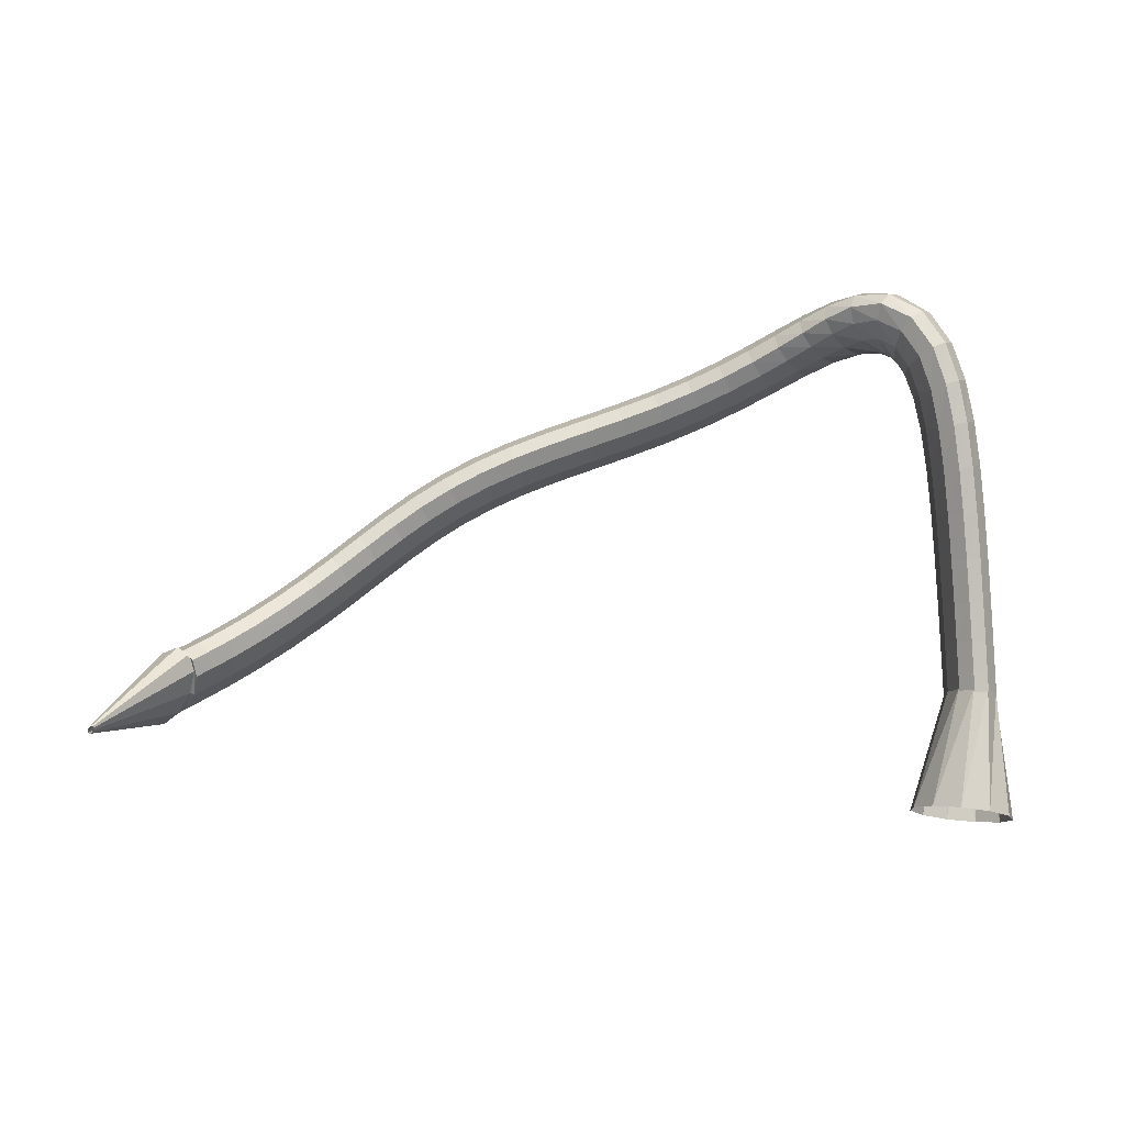
<metadata>
{"format":"obj","ext":"obj","renderer":"f3d","projection":"perspective","resolution":1024,"background":"white","views":[{"elev":-74.8,"azim":0.3,"up":"+Z"}]}
</metadata>
<code>
g tube1
v 83.52 135.1 177.6
v 83.68 134.9 177.5
v 83.85 134.8 177.5
v 83.97 134.9 177.4
v 84.01 135 177.4
v 83.96 135.3 177.4
v 83.82 135.5 177.5
v 83.65 135.7 177.6
v 83.5 135.7 177.7
v 83.41 135.6 177.7
v 83.42 135.4 177.7
v 83.52 135.1 177.6
v 87.05 133.2 188.7
v 88.64 131.2 187.7
v 90.31 130.3 186.7
v 91.53 130.7 186.1
v 91.92 132.4 186
v 91.34 134.8 186.5
v 89.99 137.1 187.4
v 88.29 138.6 188.4
v 86.79 138.8 189.3
v 85.95 137.7 189.6
v 86.04 135.6 189.4
v 87.05 133.2 188.7
v 88.17 132.7 189.7
v 89.51 131.1 187.9
v 90.9 130.5 186.4
v 91.89 131.2 185.6
v 92.18 132.9 185.7
v 91.66 135.1 186.8
v 90.51 137.1 188.4
v 89.09 138.2 190.1
v 87.85 138.1 191.4
v 87.19 136.9 191.7
v 87.31 134.9 191.1
v 88.17 132.7 189.7
v 89.65 132.3 191.1
v 90.88 130.7 189.3
v 92.2 130.1 187.7
v 93.18 130.8 186.9
v 93.51 132.5 187.1
v 93.09 134.7 188.2
v 92.05 136.6 190
v 90.72 137.7 191.7
v 89.53 137.7 193
v 88.84 136.4 193.3
v 88.89 134.4 192.6
v 89.65 132.3 191.1
v 91.73 131.6 193
v 92.83 130 191
v 94.06 129.5 189.4
v 95.03 130.2 188.6
v 95.43 131.9 188.8
v 95.13 134 190.1
v 94.24 135.9 191.9
v 93.02 137 193.8
v 91.87 136.9 195.1
v 91.16 135.7 195.4
v 91.1 133.7 194.6
v 91.73 131.6 193
v 94.27 130.6 195.1
v 95.21 129.1 193
v 96.35 128.6 191.3
v 97.31 129.3 190.5
v 97.79 130.9 190.8
v 97.64 133 192.1
v 96.91 134.8 194.1
v 95.82 135.9 196.1
v 94.73 135.8 197.4
v 93.98 134.6 197.7
v 93.81 132.7 196.8
v 94.27 130.6 195.1
v 97.09 129.3 197.2
v 97.87 127.8 195
v 98.9 127.4 193.2
v 99.85 128 192.4
v 100.4 129.6 192.7
v 100.4 131.6 194.2
v 99.88 133.4 196.3
v 98.94 134.4 198.4
v 97.91 134.3 199.8
v 97.11 133.1 200
v 96.81 131.3 199.1
v 97.09 129.3 197.2
v 100 127.6 199.2
v 100.6 126.3 196.9
v 101.5 125.9 195
v 102.5 126.5 194.1
v 103.2 128.1 194.5
v 103.3 130 196.1
v 103 131.7 198.3
v 102.2 132.6 200.5
v 101.2 132.5 201.9
v 100.4 131.3 202.2
v 99.92 129.5 201.1
v 100 127.6 199.2
v 102.9 125.8 200.9
v 103.4 124.5 198.5
v 104.2 124.2 196.5
v 105.1 124.9 195.7
v 105.9 126.4 196.1
v 106.2 128.2 197.8
v 106 129.8 200.1
v 105.3 130.7 202.3
v 104.4 130.5 203.8
v 103.5 129.3 204
v 103 127.6 202.9
v 102.9 125.8 200.9
v 105.8 123.9 202.3
v 106.1 122.7 199.8
v 106.8 122.4 197.8
v 107.7 123.1 196.9
v 108.5 124.6 197.4
v 108.9 126.4 199.1
v 108.9 127.9 201.5
v 108.3 128.6 203.8
v 107.5 128.4 205.3
v 106.6 127.2 205.5
v 106 125.6 204.4
v 105.8 123.9 202.3
v 108.6 121.9 203.4
v 108.8 120.8 200.9
v 109.5 120.6 198.9
v 110.3 121.4 198
v 111.1 122.8 198.5
v 111.6 124.5 200.2
v 111.6 126 202.6
v 111.2 126.7 205
v 110.4 126.4 206.5
v 109.6 125.2 206.7
v 108.9 123.6 205.6
v 108.6 121.9 203.4
v 111.5 120.1 204.4
v 111.7 119 201.9
v 112.2 118.9 199.8
v 113 119.6 198.9
v 113.7 121.1 199.4
v 114.2 122.8 201.1
v 114.3 124.2 203.5
v 114 124.9 205.9
v 113.3 124.5 207.5
v 112.5 123.3 207.7
v 111.8 121.7 206.6
v 111.5 120.1 204.4
v 114.6 118.3 205.3
v 114.7 117.3 202.7
v 115.2 117.2 200.7
v 115.9 118 199.7
v 116.5 119.6 200.2
v 117 121.3 201.9
v 117.1 122.7 204.3
v 116.8 123.3 206.7
v 116.2 122.9 208.3
v 115.4 121.7 208.6
v 114.9 120 207.4
v 114.6 118.3 205.3
v 117.8 116.8 206
v 117.9 115.7 203.5
v 118.4 115.7 201.4
v 119 116.5 200.4
v 119.6 118.1 200.9
v 119.9 119.9 202.6
v 120 121.3 205
v 119.7 121.9 207.4
v 119.2 121.5 209
v 118.5 120.2 209.3
v 118 118.4 208.2
v 117.8 116.8 206
v 121.2 115.4 206.8
v 121.4 114.4 204.2
v 121.8 114.3 202.2
v 122.3 115.2 201.2
v 122.8 116.8 201.6
v 123.1 118.6 203.3
v 123.2 120 205.7
v 122.9 120.6 208.1
v 122.4 120.2 209.7
v 121.9 118.8 210
v 121.4 117.1 208.9
v 121.2 115.4 206.8
v 124.9 114.2 207.5
v 125 113.1 204.9
v 125.3 113.1 202.8
v 125.8 114 201.8
v 126.3 115.6 202.2
v 126.6 117.4 203.9
v 126.6 118.8 206.4
v 126.3 119.4 208.8
v 125.9 118.9 210.4
v 125.4 117.6 210.7
v 125 115.8 209.6
v 124.9 114.2 207.5
v 128.6 113 208.1
v 128.7 112 205.6
v 129 111.9 203.5
v 129.5 112.9 202.5
v 129.9 114.5 202.9
v 130.2 116.3 204.6
v 130.3 117.7 207
v 130.1 118.2 209.4
v 129.7 117.8 211
v 129.2 116.4 211.4
v 128.8 114.6 210.3
v 128.6 113 208.1
v 132.5 111.8 208.7
v 132.5 110.8 206.1
v 132.7 110.7 204
v 133.1 111.7 203
v 133.6 113.3 203.4
v 134 115.1 205.1
v 134.2 116.4 207.6
v 134 117 210
v 133.7 116.5 211.6
v 133.2 115.2 211.9
v 132.7 113.4 210.8
v 132.5 111.8 208.7
v 136.2 110.4 209.1
v 136.1 109.5 206.5
v 136.3 109.5 204.4
v 136.7 110.4 203.4
v 137.3 112 203.8
v 137.8 113.7 205.5
v 138.1 115.1 208
v 138.1 115.6 210.4
v 137.7 115.1 212.1
v 137.2 113.7 212.4
v 136.6 112 211.2
v 136.2 110.4 209.1
v 139.9 108.9 209.3
v 139.6 108.1 206.7
v 139.7 108.1 204.6
v 140.2 109.1 203.6
v 140.8 110.6 204
v 141.5 112.2 205.8
v 141.9 113.5 208.3
v 142 113.9 210.7
v 141.7 113.4 212.3
v 141.1 112.1 212.6
v 140.5 110.5 211.5
v 139.9 108.9 209.3
v 143.3 107.3 209.3
v 142.9 106.5 206.8
v 142.9 106.6 204.6
v 143.3 107.6 203.6
v 144.1 109.1 204.1
v 144.9 110.6 205.8
v 145.6 111.8 208.3
v 145.8 112.1 210.8
v 145.6 111.6 212.4
v 144.9 110.3 212.7
v 144.1 108.7 211.5
v 143.3 107.3 209.3
v 146.6 105.5 209.1
v 145.9 104.9 206.6
v 145.7 105.1 204.4
v 146.2 106 203.4
v 147 107.5 203.9
v 148 108.9 205.6
v 148.9 109.9 208.1
v 149.3 110.2 210.5
v 149.2 109.6 212.2
v 148.5 108.3 212.4
v 147.5 106.8 211.3
v 146.6 105.5 209.1
v 149.6 103.8 208.6
v 148.7 103.2 206.1
v 148.3 103.5 204
v 148.7 104.5 203
v 149.6 105.9 203.4
v 150.8 107.3 205.1
v 151.9 108.2 207.5
v 152.6 108.3 209.9
v 152.6 107.7 211.5
v 152 106.4 211.8
v 150.8 105 210.7
v 149.6 103.8 208.6
v 152.6 102.1 207.8
v 151.4 101.6 205.4
v 150.8 101.9 203.4
v 150.9 102.9 202.4
v 151.8 104.4 202.7
v 153.2 105.7 204.3
v 154.6 106.6 206.6
v 155.5 106.7 208.8
v 155.8 106 210.4
v 155.2 104.8 210.8
v 154 103.3 209.8
v 152.6 102.1 207.8
v 155.6 100.8 206.6
v 154.1 100.1 204.4
v 153.2 100.4 202.5
v 153.1 101.4 201.5
v 153.8 103 201.7
v 155.2 104.5 203.1
v 156.8 105.5 205.2
v 158 105.8 207.4
v 158.6 105.1 208.9
v 158.2 103.7 209.3
v 157.1 102.1 208.4
v 155.6 100.8 206.6
v 158.6 100.1 205.1
v 157 99.09 203.1
v 155.8 99.07 201.3
v 155.3 100.1 200.4
v 155.7 101.8 200.6
v 156.8 103.6 201.9
v 158.3 105 203.8
v 159.7 105.6 205.7
v 160.6 105 207.1
v 160.7 103.7 207.5
v 159.9 101.8 206.8
v 158.6 100.1 205.1
v 161.4 100.5 203.5
v 160.2 99.07 201.4
v 159 98.71 199.7
v 158.1 99.5 198.9
v 157.8 101.2 199.2
v 158.3 103.2 200.5
v 159.3 105 202.5
v 160.5 105.9 204.4
v 161.6 105.7 205.7
v 162.2 104.4 206
v 162.2 102.5 205.2
v 161.4 100.5 203.5
v 163.7 101.9 201.8
v 163 100.6 199.5
v 161.9 100.1 197.7
v 160.8 100.6 197
v 159.9 102 197.6
v 159.7 103.8 199.3
v 160 105.5 201.5
v 160.9 106.5 203.6
v 162.1 106.5 204.9
v 163.1 105.4 205
v 163.7 103.8 203.8
v 163.7 101.9 201.8
v 165.3 104.3 200.2
v 164.9 103.3 197.7
v 164 102.9 195.9
v 162.7 103.2 195.3
v 161.5 104.2 196.1
v 160.9 105.5 198.1
v 160.9 106.8 200.6
v 161.6 107.5 202.9
v 162.8 107.6 204.2
v 164.1 106.9 204.1
v 165 105.7 202.6
v 165.3 104.3 200.2
v 166.5 107.4 199
v 166.2 106.6 196.4
v 165.2 106.3 194.5
v 163.8 106.5 194
v 162.6 107.2 195
v 161.8 108.2 197.1
v 161.7 109 199.8
v 162.4 109.6 202.1
v 163.7 109.7 203.4
v 165 109.2 203.1
v 166.1 108.3 201.5
v 166.5 107.4 199
v 167.3 111 197.9
v 167 110.4 195.3
v 165.9 110.2 193.4
v 164.6 110.3 192.9
v 163.3 110.8 194
v 162.5 111.5 196.3
v 162.5 112.2 199
v 163.2 112.6 201.4
v 164.4 112.7 202.6
v 165.8 112.4 202.2
v 166.9 111.7 200.5
v 167.3 111 197.9
v 167.9 115.1 197
v 167.5 114.6 194.3
v 166.5 114.3 192.5
v 165.1 114.4 192.1
v 163.8 114.8 193.2
v 163.1 115.4 195.5
v 163.1 116 198.2
v 163.8 116.3 200.6
v 165.1 116.4 201.8
v 166.5 116.2 201.4
v 167.5 115.7 199.6
v 167.9 115.1 197
v 168.4 119.4 196.1
v 168 118.9 193.5
v 166.9 118.6 191.6
v 165.5 118.7 191.2
v 164.3 119 192.4
v 163.5 119.6 194.7
v 163.5 120.1 197.4
v 164.3 120.5 199.8
v 165.6 120.6 200.9
v 167 120.4 200.6
v 168 119.9 198.8
v 168.4 119.4 196.1
v 168.8 123.7 195.2
v 168.4 123.2 192.6
v 167.3 123 190.8
v 165.9 123 190.4
v 164.6 123.3 191.5
v 163.9 123.9 193.8
v 163.9 124.4 196.6
v 164.7 124.8 198.9
v 166 125 200.1
v 167.4 124.8 199.7
v 168.4 124.3 197.9
v 168.8 123.7 195.2
v 169.1 128 194.3
v 168.7 127.4 191.7
v 167.6 127.1 189.9
v 166.2 127.1 189.5
v 164.9 127.4 190.6
v 164.2 128 193
v 164.3 128.6 195.7
v 165 129.1 198
v 166.3 129.3 199.2
v 167.7 129.1 198.8
v 168.8 128.6 197
v 169.1 128 194.3
v 169.4 131.7 193.4
v 168.9 131.1 190.8
v 167.8 130.7 189
v 166.4 130.7 188.6
v 165.2 131.1 189.8
v 164.4 131.7 192.1
v 164.5 132.4 194.8
v 165.3 132.9 197.1
v 166.6 133.1 198.3
v 168 132.9 197.9
v 169 132.4 196.1
v 169.4 131.7 193.4
v 169.5 134.7 192.7
v 169.1 134 190.1
v 168 133.6 188.3
v 166.6 133.6 187.9
v 165.3 134 189.1
v 164.6 134.6 191.4
v 164.7 135.3 194.1
v 165.5 135.9 196.4
v 166.8 136.1 197.5
v 168.2 135.9 197.1
v 169.2 135.4 195.3
v 169.5 134.7 192.7
v 169.6 136.6 192.2
v 169.2 135.9 189.6
v 168.1 135.5 187.8
v 166.7 135.4 187.4
v 165.4 135.8 188.6
v 164.7 136.5 190.9
v 164.8 137.2 193.6
v 165.6 137.8 195.9
v 166.9 138 197
v 168.3 137.8 196.6
v 169.3 137.3 194.8
v 169.6 136.6 192.2
v 169.7 137.5 191.8
v 169.2 136.2 189.5
v 168 135.3 187.9
v 166.6 135 187.7
v 165.4 135.4 188.8
v 164.8 136.5 191
v 164.9 137.8 193.5
v 165.7 139 195.5
v 167 139.6 196.4
v 168.4 139.6 195.9
v 169.4 138.8 194.2
v 169.7 137.5 191.8
v 170.7 148.1 186
v 169.8 146.7 183.7
v 167.6 145.6 182.3
v 164.8 145.2 182.2
v 162.4 145.5 183.4
v 160.9 146.5 185.7
v 161 147.9 188.1
v 162.6 149.1 190.1
v 165.2 149.9 190.9
v 168 150 190.2
v 170 149.3 188.4
v 170.7 148.1 186
f 1 2 14
f 14 13 1
f 2 3 15
f 15 14 2
f 3 4 16
f 16 15 3
f 4 5 17
f 17 16 4
f 5 6 18
f 18 17 5
f 6 7 19
f 19 18 6
f 7 8 20
f 20 19 7
f 8 9 21
f 21 20 8
f 9 10 22
f 22 21 9
f 10 11 23
f 23 22 10
f 11 12 24
f 24 23 11
f 13 14 26
f 26 25 13
f 14 15 27
f 27 26 14
f 15 16 28
f 28 27 15
f 16 17 29
f 29 28 16
f 17 18 30
f 30 29 17
f 18 19 31
f 31 30 18
f 19 20 32
f 32 31 19
f 20 21 33
f 33 32 20
f 21 22 34
f 34 33 21
f 22 23 35
f 35 34 22
f 23 24 36
f 36 35 23
f 25 26 38
f 38 37 25
f 26 27 39
f 39 38 26
f 27 28 40
f 40 39 27
f 28 29 41
f 41 40 28
f 29 30 42
f 42 41 29
f 30 31 43
f 43 42 30
f 31 32 44
f 44 43 31
f 32 33 45
f 45 44 32
f 33 34 46
f 46 45 33
f 34 35 47
f 47 46 34
f 35 36 48
f 48 47 35
f 37 38 50
f 50 49 37
f 38 39 51
f 51 50 38
f 39 40 52
f 52 51 39
f 40 41 53
f 53 52 40
f 41 42 54
f 54 53 41
f 42 43 55
f 55 54 42
f 43 44 56
f 56 55 43
f 44 45 57
f 57 56 44
f 45 46 58
f 58 57 45
f 46 47 59
f 59 58 46
f 47 48 60
f 60 59 47
f 49 50 62
f 62 61 49
f 50 51 63
f 63 62 50
f 51 52 64
f 64 63 51
f 52 53 65
f 65 64 52
f 53 54 66
f 66 65 53
f 54 55 67
f 67 66 54
f 55 56 68
f 68 67 55
f 56 57 69
f 69 68 56
f 57 58 70
f 70 69 57
f 58 59 71
f 71 70 58
f 59 60 72
f 72 71 59
f 61 62 74
f 74 73 61
f 62 63 75
f 75 74 62
f 63 64 76
f 76 75 63
f 64 65 77
f 77 76 64
f 65 66 78
f 78 77 65
f 66 67 79
f 79 78 66
f 67 68 80
f 80 79 67
f 68 69 81
f 81 80 68
f 69 70 82
f 82 81 69
f 70 71 83
f 83 82 70
f 71 72 84
f 84 83 71
f 73 74 86
f 86 85 73
f 74 75 87
f 87 86 74
f 75 76 88
f 88 87 75
f 76 77 89
f 89 88 76
f 77 78 90
f 90 89 77
f 78 79 91
f 91 90 78
f 79 80 92
f 92 91 79
f 80 81 93
f 93 92 80
f 81 82 94
f 94 93 81
f 82 83 95
f 95 94 82
f 83 84 96
f 96 95 83
f 85 86 98
f 98 97 85
f 86 87 99
f 99 98 86
f 87 88 100
f 100 99 87
f 88 89 101
f 101 100 88
f 89 90 102
f 102 101 89
f 90 91 103
f 103 102 90
f 91 92 104
f 104 103 91
f 92 93 105
f 105 104 92
f 93 94 106
f 106 105 93
f 94 95 107
f 107 106 94
f 95 96 108
f 108 107 95
f 97 98 110
f 110 109 97
f 98 99 111
f 111 110 98
f 99 100 112
f 112 111 99
f 100 101 113
f 113 112 100
f 101 102 114
f 114 113 101
f 102 103 115
f 115 114 102
f 103 104 116
f 116 115 103
f 104 105 117
f 117 116 104
f 105 106 118
f 118 117 105
f 106 107 119
f 119 118 106
f 107 108 120
f 120 119 107
f 109 110 122
f 122 121 109
f 110 111 123
f 123 122 110
f 111 112 124
f 124 123 111
f 112 113 125
f 125 124 112
f 113 114 126
f 126 125 113
f 114 115 127
f 127 126 114
f 115 116 128
f 128 127 115
f 116 117 129
f 129 128 116
f 117 118 130
f 130 129 117
f 118 119 131
f 131 130 118
f 119 120 132
f 132 131 119
f 121 122 134
f 134 133 121
f 122 123 135
f 135 134 122
f 123 124 136
f 136 135 123
f 124 125 137
f 137 136 124
f 125 126 138
f 138 137 125
f 126 127 139
f 139 138 126
f 127 128 140
f 140 139 127
f 128 129 141
f 141 140 128
f 129 130 142
f 142 141 129
f 130 131 143
f 143 142 130
f 131 132 144
f 144 143 131
f 133 134 146
f 146 145 133
f 134 135 147
f 147 146 134
f 135 136 148
f 148 147 135
f 136 137 149
f 149 148 136
f 137 138 150
f 150 149 137
f 138 139 151
f 151 150 138
f 139 140 152
f 152 151 139
f 140 141 153
f 153 152 140
f 141 142 154
f 154 153 141
f 142 143 155
f 155 154 142
f 143 144 156
f 156 155 143
f 145 146 158
f 158 157 145
f 146 147 159
f 159 158 146
f 147 148 160
f 160 159 147
f 148 149 161
f 161 160 148
f 149 150 162
f 162 161 149
f 150 151 163
f 163 162 150
f 151 152 164
f 164 163 151
f 152 153 165
f 165 164 152
f 153 154 166
f 166 165 153
f 154 155 167
f 167 166 154
f 155 156 168
f 168 167 155
f 157 158 170
f 170 169 157
f 158 159 171
f 171 170 158
f 159 160 172
f 172 171 159
f 160 161 173
f 173 172 160
f 161 162 174
f 174 173 161
f 162 163 175
f 175 174 162
f 163 164 176
f 176 175 163
f 164 165 177
f 177 176 164
f 165 166 178
f 178 177 165
f 166 167 179
f 179 178 166
f 167 168 180
f 180 179 167
f 169 170 182
f 182 181 169
f 170 171 183
f 183 182 170
f 171 172 184
f 184 183 171
f 172 173 185
f 185 184 172
f 173 174 186
f 186 185 173
f 174 175 187
f 187 186 174
f 175 176 188
f 188 187 175
f 176 177 189
f 189 188 176
f 177 178 190
f 190 189 177
f 178 179 191
f 191 190 178
f 179 180 192
f 192 191 179
f 181 182 194
f 194 193 181
f 182 183 195
f 195 194 182
f 183 184 196
f 196 195 183
f 184 185 197
f 197 196 184
f 185 186 198
f 198 197 185
f 186 187 199
f 199 198 186
f 187 188 200
f 200 199 187
f 188 189 201
f 201 200 188
f 189 190 202
f 202 201 189
f 190 191 203
f 203 202 190
f 191 192 204
f 204 203 191
f 193 194 206
f 206 205 193
f 194 195 207
f 207 206 194
f 195 196 208
f 208 207 195
f 196 197 209
f 209 208 196
f 197 198 210
f 210 209 197
f 198 199 211
f 211 210 198
f 199 200 212
f 212 211 199
f 200 201 213
f 213 212 200
f 201 202 214
f 214 213 201
f 202 203 215
f 215 214 202
f 203 204 216
f 216 215 203
f 205 206 218
f 218 217 205
f 206 207 219
f 219 218 206
f 207 208 220
f 220 219 207
f 208 209 221
f 221 220 208
f 209 210 222
f 222 221 209
f 210 211 223
f 223 222 210
f 211 212 224
f 224 223 211
f 212 213 225
f 225 224 212
f 213 214 226
f 226 225 213
f 214 215 227
f 227 226 214
f 215 216 228
f 228 227 215
f 217 218 230
f 230 229 217
f 218 219 231
f 231 230 218
f 219 220 232
f 232 231 219
f 220 221 233
f 233 232 220
f 221 222 234
f 234 233 221
f 222 223 235
f 235 234 222
f 223 224 236
f 236 235 223
f 224 225 237
f 237 236 224
f 225 226 238
f 238 237 225
f 226 227 239
f 239 238 226
f 227 228 240
f 240 239 227
f 229 230 242
f 242 241 229
f 230 231 243
f 243 242 230
f 231 232 244
f 244 243 231
f 232 233 245
f 245 244 232
f 233 234 246
f 246 245 233
f 234 235 247
f 247 246 234
f 235 236 248
f 248 247 235
f 236 237 249
f 249 248 236
f 237 238 250
f 250 249 237
f 238 239 251
f 251 250 238
f 239 240 252
f 252 251 239
f 241 242 254
f 254 253 241
f 242 243 255
f 255 254 242
f 243 244 256
f 256 255 243
f 244 245 257
f 257 256 244
f 245 246 258
f 258 257 245
f 246 247 259
f 259 258 246
f 247 248 260
f 260 259 247
f 248 249 261
f 261 260 248
f 249 250 262
f 262 261 249
f 250 251 263
f 263 262 250
f 251 252 264
f 264 263 251
f 253 254 266
f 266 265 253
f 254 255 267
f 267 266 254
f 255 256 268
f 268 267 255
f 256 257 269
f 269 268 256
f 257 258 270
f 270 269 257
f 258 259 271
f 271 270 258
f 259 260 272
f 272 271 259
f 260 261 273
f 273 272 260
f 261 262 274
f 274 273 261
f 262 263 275
f 275 274 262
f 263 264 276
f 276 275 263
f 265 266 278
f 278 277 265
f 266 267 279
f 279 278 266
f 267 268 280
f 280 279 267
f 268 269 281
f 281 280 268
f 269 270 282
f 282 281 269
f 270 271 283
f 283 282 270
f 271 272 284
f 284 283 271
f 272 273 285
f 285 284 272
f 273 274 286
f 286 285 273
f 274 275 287
f 287 286 274
f 275 276 288
f 288 287 275
f 277 278 290
f 290 289 277
f 278 279 291
f 291 290 278
f 279 280 292
f 292 291 279
f 280 281 293
f 293 292 280
f 281 282 294
f 294 293 281
f 282 283 295
f 295 294 282
f 283 284 296
f 296 295 283
f 284 285 297
f 297 296 284
f 285 286 298
f 298 297 285
f 286 287 299
f 299 298 286
f 287 288 300
f 300 299 287
f 289 290 302
f 302 301 289
f 290 291 303
f 303 302 290
f 291 292 304
f 304 303 291
f 292 293 305
f 305 304 292
f 293 294 306
f 306 305 293
f 294 295 307
f 307 306 294
f 295 296 308
f 308 307 295
f 296 297 309
f 309 308 296
f 297 298 310
f 310 309 297
f 298 299 311
f 311 310 298
f 299 300 312
f 312 311 299
f 301 302 314
f 314 313 301
f 302 303 315
f 315 314 302
f 303 304 316
f 316 315 303
f 304 305 317
f 317 316 304
f 305 306 318
f 318 317 305
f 306 307 319
f 319 318 306
f 307 308 320
f 320 319 307
f 308 309 321
f 321 320 308
f 309 310 322
f 322 321 309
f 310 311 323
f 323 322 310
f 311 312 324
f 324 323 311
f 313 314 326
f 326 325 313
f 314 315 327
f 327 326 314
f 315 316 328
f 328 327 315
f 316 317 329
f 329 328 316
f 317 318 330
f 330 329 317
f 318 319 331
f 331 330 318
f 319 320 332
f 332 331 319
f 320 321 333
f 333 332 320
f 321 322 334
f 334 333 321
f 322 323 335
f 335 334 322
f 323 324 336
f 336 335 323
f 325 326 338
f 338 337 325
f 326 327 339
f 339 338 326
f 327 328 340
f 340 339 327
f 328 329 341
f 341 340 328
f 329 330 342
f 342 341 329
f 330 331 343
f 343 342 330
f 331 332 344
f 344 343 331
f 332 333 345
f 345 344 332
f 333 334 346
f 346 345 333
f 334 335 347
f 347 346 334
f 335 336 348
f 348 347 335
f 337 338 350
f 350 349 337
f 338 339 351
f 351 350 338
f 339 340 352
f 352 351 339
f 340 341 353
f 353 352 340
f 341 342 354
f 354 353 341
f 342 343 355
f 355 354 342
f 343 344 356
f 356 355 343
f 344 345 357
f 357 356 344
f 345 346 358
f 358 357 345
f 346 347 359
f 359 358 346
f 347 348 360
f 360 359 347
f 349 350 362
f 362 361 349
f 350 351 363
f 363 362 350
f 351 352 364
f 364 363 351
f 352 353 365
f 365 364 352
f 353 354 366
f 366 365 353
f 354 355 367
f 367 366 354
f 355 356 368
f 368 367 355
f 356 357 369
f 369 368 356
f 357 358 370
f 370 369 357
f 358 359 371
f 371 370 358
f 359 360 372
f 372 371 359
f 361 362 374
f 374 373 361
f 362 363 375
f 375 374 362
f 363 364 376
f 376 375 363
f 364 365 377
f 377 376 364
f 365 366 378
f 378 377 365
f 366 367 379
f 379 378 366
f 367 368 380
f 380 379 367
f 368 369 381
f 381 380 368
f 369 370 382
f 382 381 369
f 370 371 383
f 383 382 370
f 371 372 384
f 384 383 371
f 373 374 386
f 386 385 373
f 374 375 387
f 387 386 374
f 375 376 388
f 388 387 375
f 376 377 389
f 389 388 376
f 377 378 390
f 390 389 377
f 378 379 391
f 391 390 378
f 379 380 392
f 392 391 379
f 380 381 393
f 393 392 380
f 381 382 394
f 394 393 381
f 382 383 395
f 395 394 382
f 383 384 396
f 396 395 383
f 385 386 398
f 398 397 385
f 386 387 399
f 399 398 386
f 387 388 400
f 400 399 387
f 388 389 401
f 401 400 388
f 389 390 402
f 402 401 389
f 390 391 403
f 403 402 390
f 391 392 404
f 404 403 391
f 392 393 405
f 405 404 392
f 393 394 406
f 406 405 393
f 394 395 407
f 407 406 394
f 395 396 408
f 408 407 395
f 397 398 410
f 410 409 397
f 398 399 411
f 411 410 398
f 399 400 412
f 412 411 399
f 400 401 413
f 413 412 400
f 401 402 414
f 414 413 401
f 402 403 415
f 415 414 402
f 403 404 416
f 416 415 403
f 404 405 417
f 417 416 404
f 405 406 418
f 418 417 405
f 406 407 419
f 419 418 406
f 407 408 420
f 420 419 407
f 409 410 422
f 422 421 409
f 410 411 423
f 423 422 410
f 411 412 424
f 424 423 411
f 412 413 425
f 425 424 412
f 413 414 426
f 426 425 413
f 414 415 427
f 427 426 414
f 415 416 428
f 428 427 415
f 416 417 429
f 429 428 416
f 417 418 430
f 430 429 417
f 418 419 431
f 431 430 418
f 419 420 432
f 432 431 419
f 421 422 434
f 434 433 421
f 422 423 435
f 435 434 422
f 423 424 436
f 436 435 423
f 424 425 437
f 437 436 424
f 425 426 438
f 438 437 425
f 426 427 439
f 439 438 426
f 427 428 440
f 440 439 427
f 428 429 441
f 441 440 428
f 429 430 442
f 442 441 429
f 430 431 443
f 443 442 430
f 431 432 444
f 444 443 431
f 433 434 446
f 446 445 433
f 434 435 447
f 447 446 434
f 435 436 448
f 448 447 435
f 436 437 449
f 449 448 436
f 437 438 450
f 450 449 437
f 438 439 451
f 451 450 438
f 439 440 452
f 452 451 439
f 440 441 453
f 453 452 440
f 441 442 454
f 454 453 441
f 442 443 455
f 455 454 442
f 443 444 456
f 456 455 443
f 445 446 458
f 458 457 445
f 446 447 459
f 459 458 446
f 447 448 460
f 460 459 447
f 448 449 461
f 461 460 448
f 449 450 462
f 462 461 449
f 450 451 463
f 463 462 450
f 451 452 464
f 464 463 451
f 452 453 465
f 465 464 452
f 453 454 466
f 466 465 453
f 454 455 467
f 467 466 454
f 455 456 468
f 468 467 455
f 457 458 470
f 470 469 457
f 458 459 471
f 471 470 458
f 459 460 472
f 472 471 459
f 460 461 473
f 473 472 460
f 461 462 474
f 474 473 461
f 462 463 475
f 475 474 462
f 463 464 476
f 476 475 463
f 464 465 477
f 477 476 464
f 465 466 478
f 478 477 465
f 466 467 479
f 479 478 466
f 467 468 480
f 480 479 467

</code>
